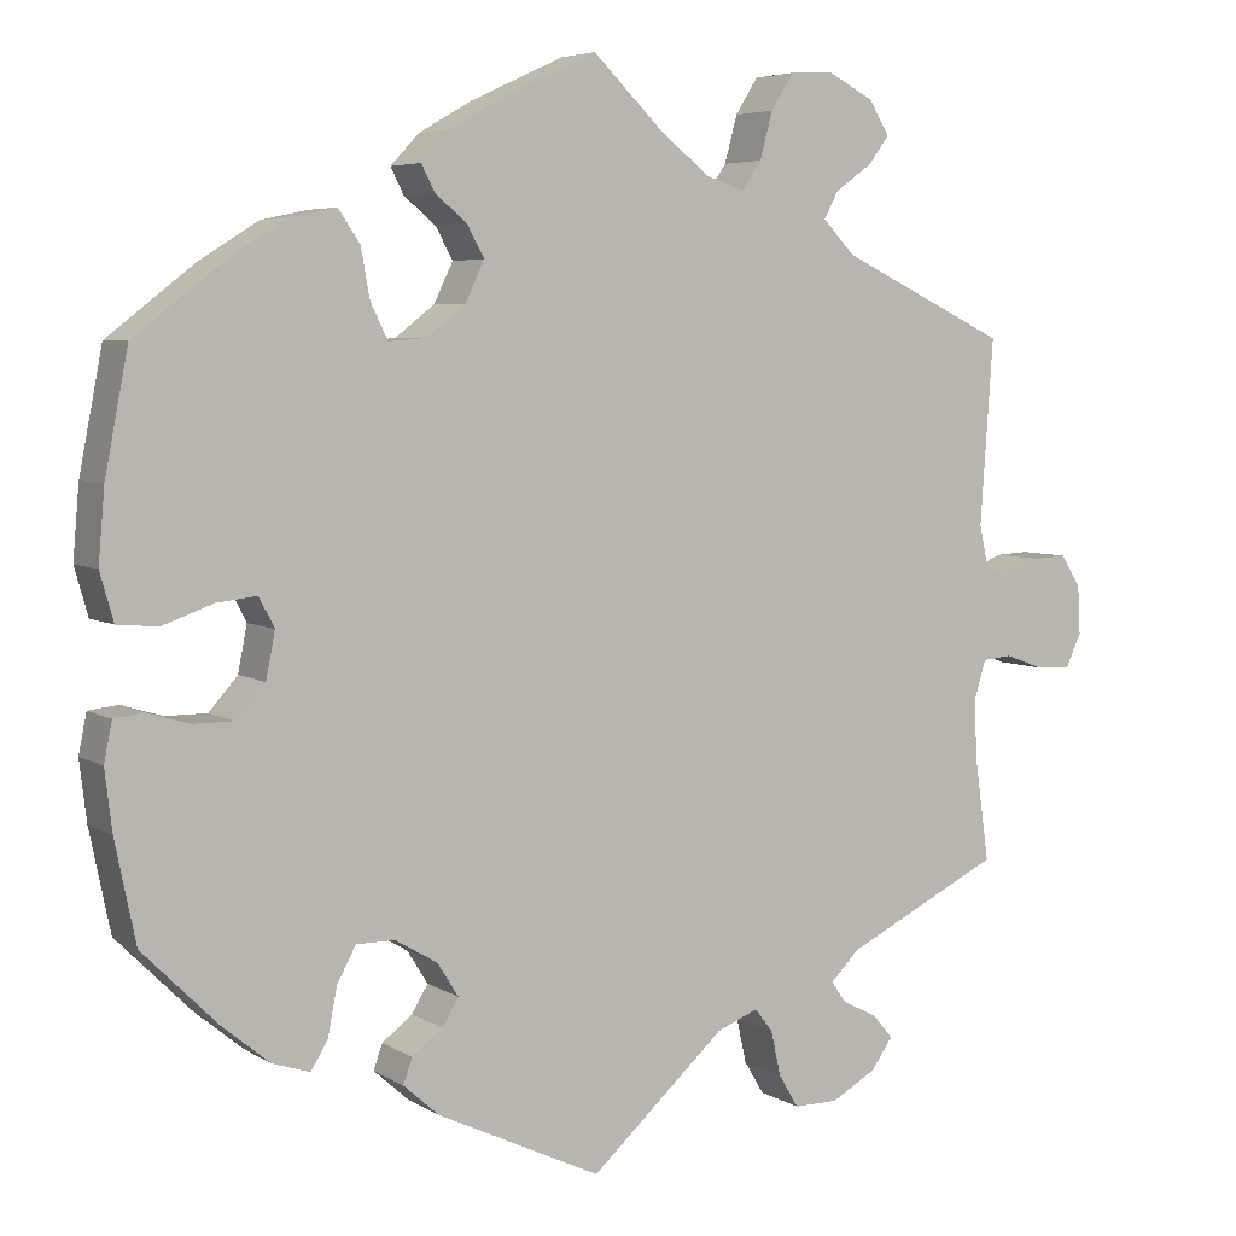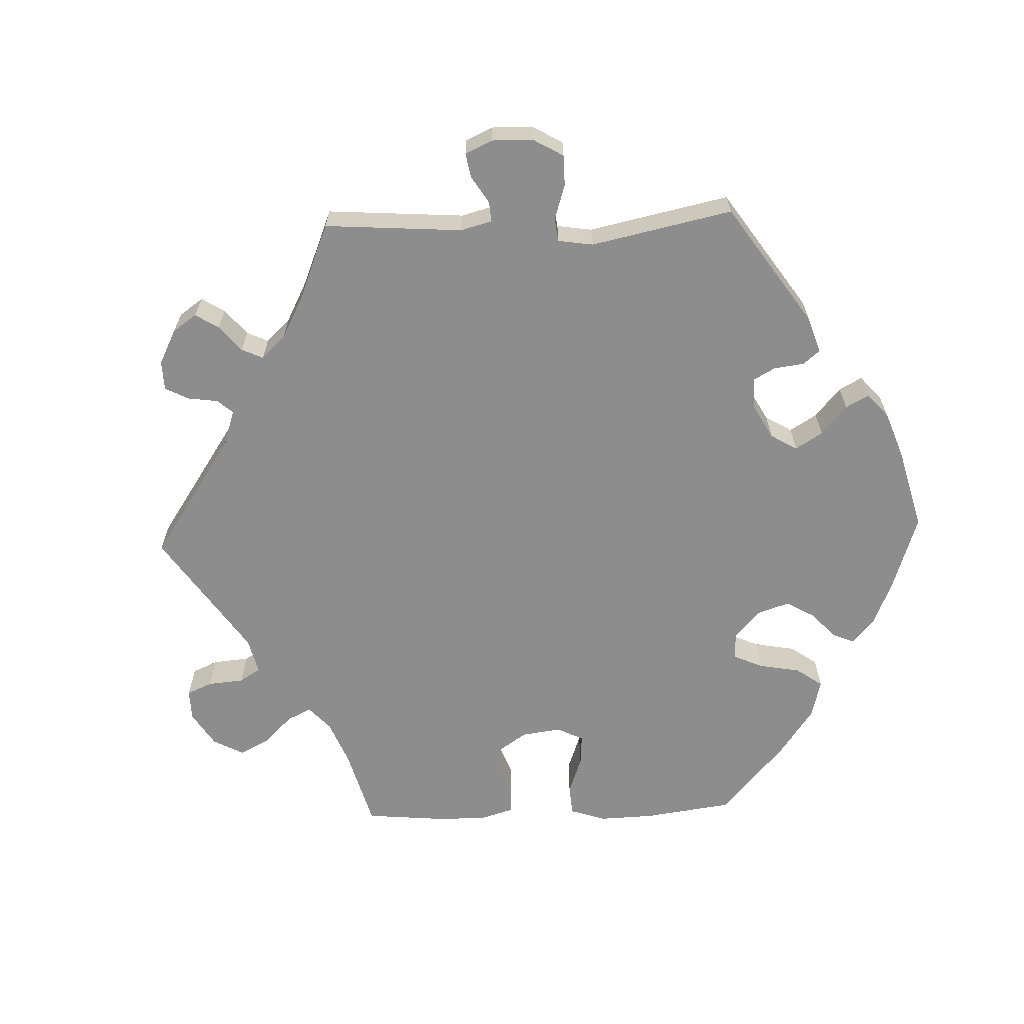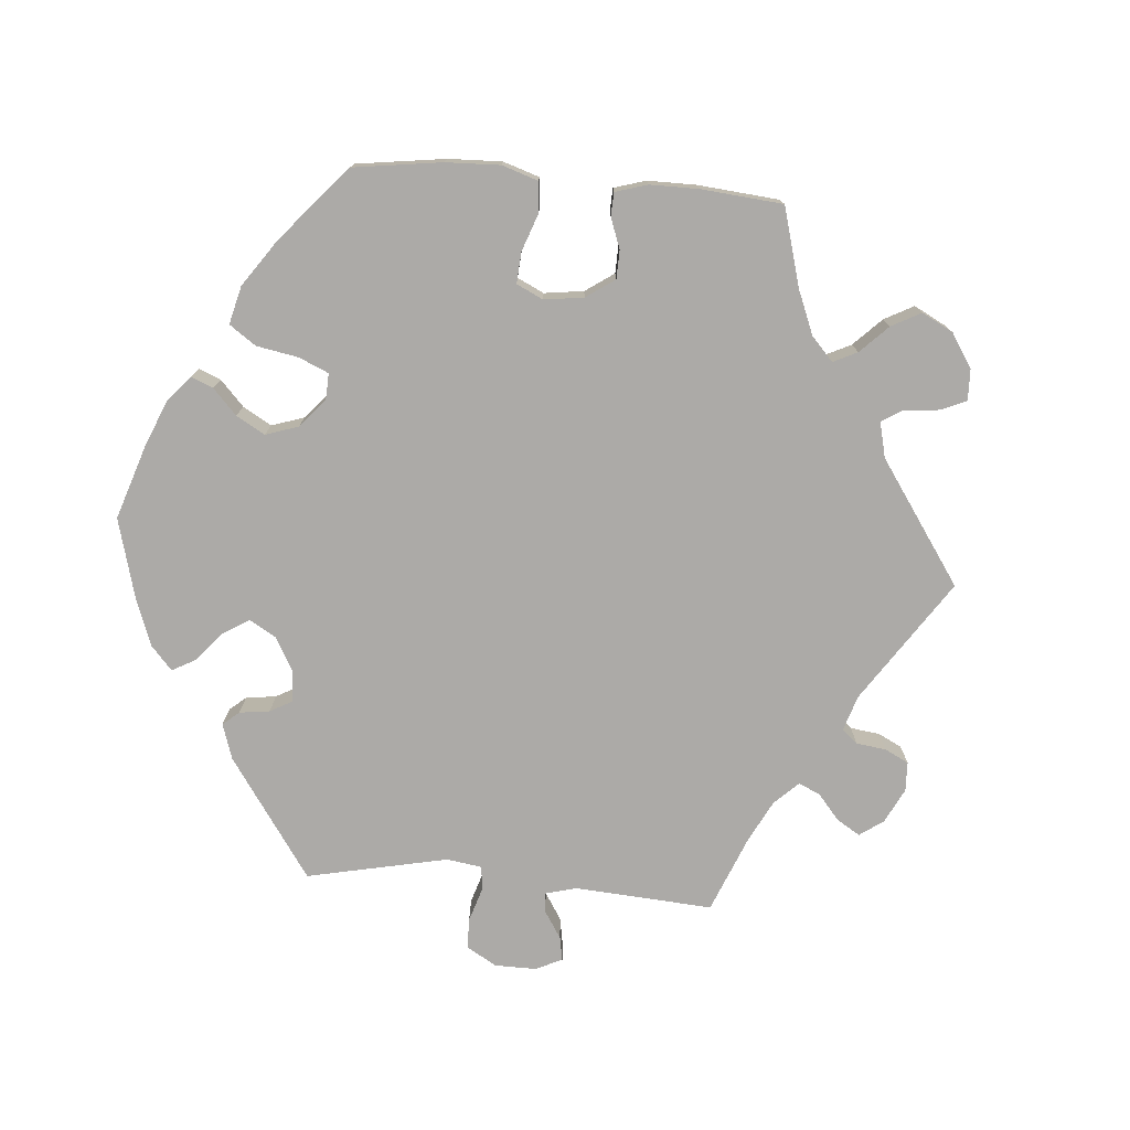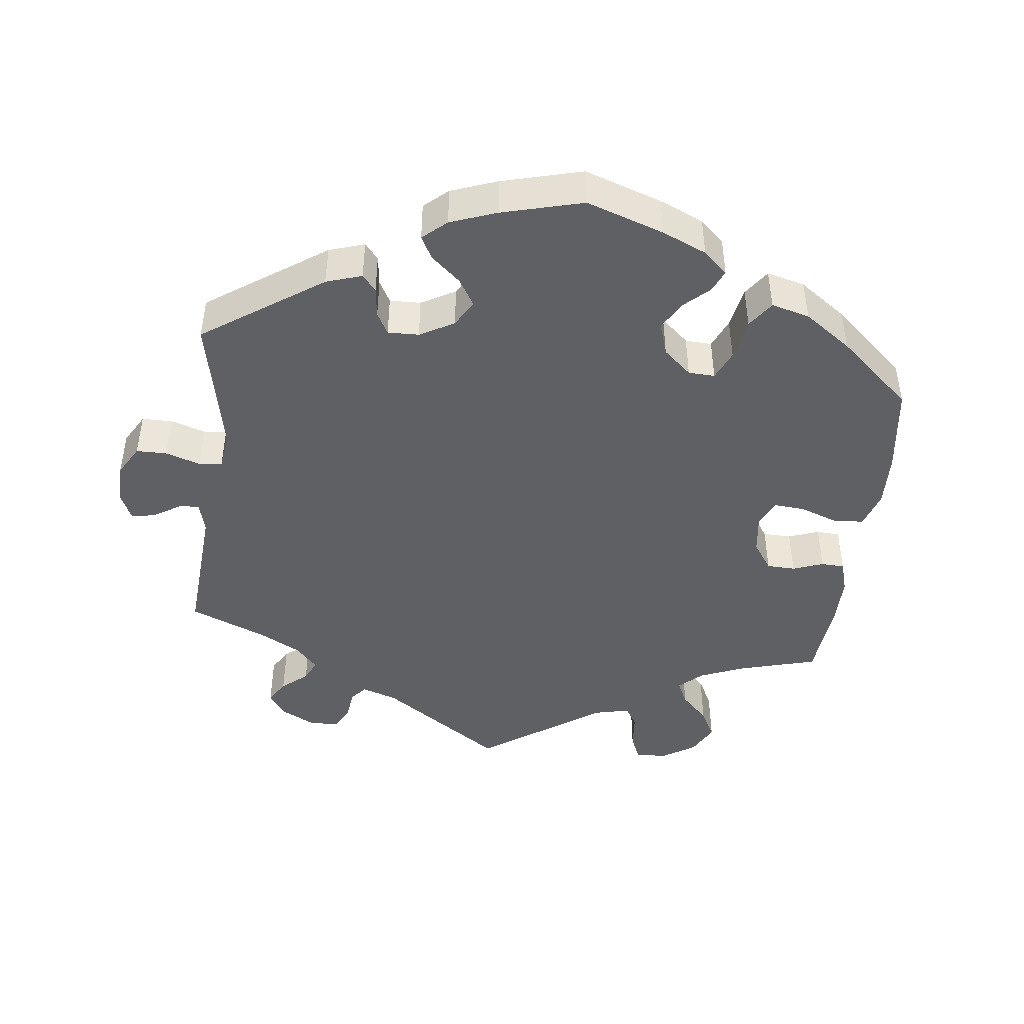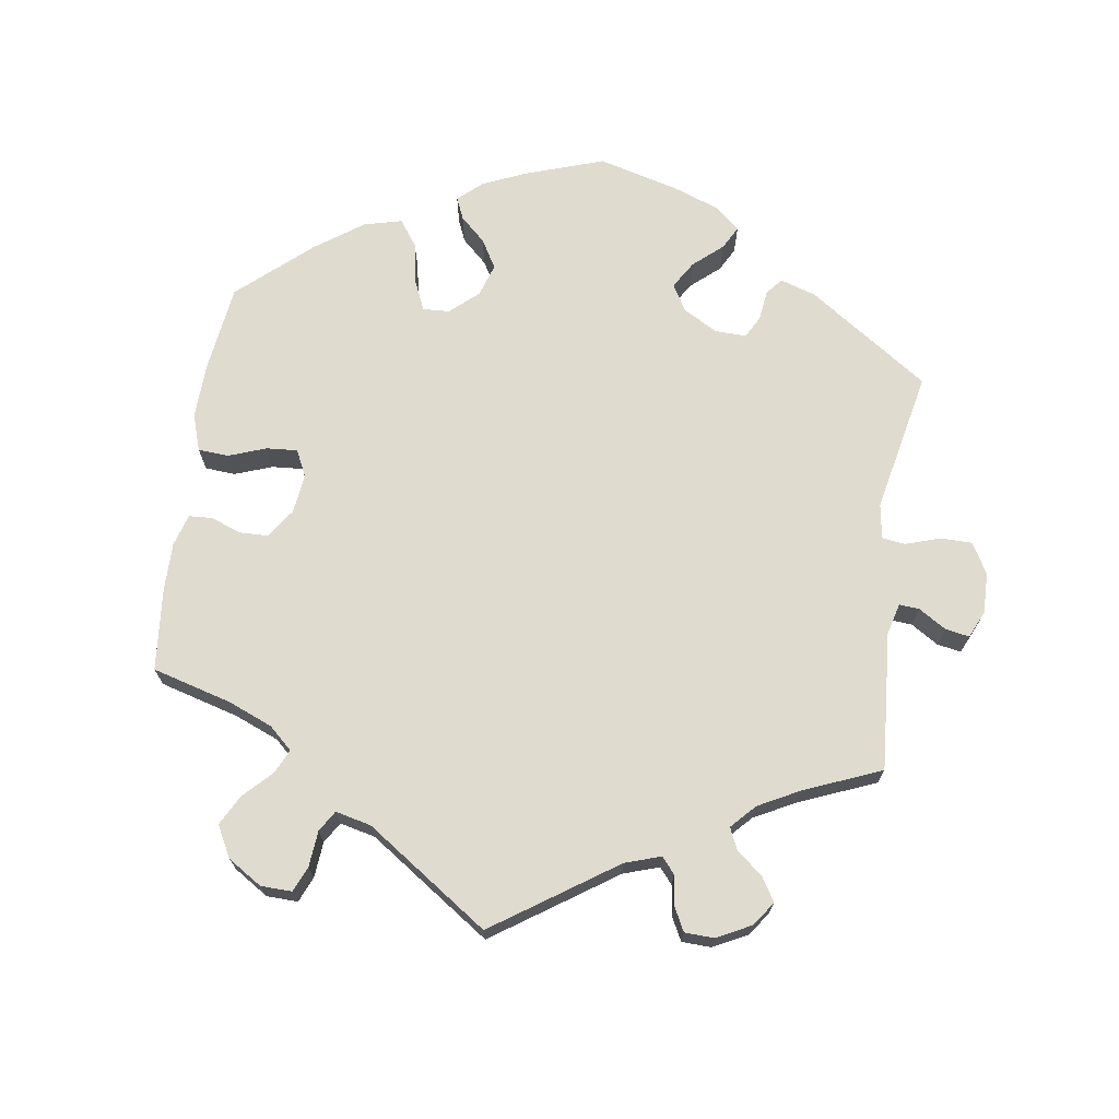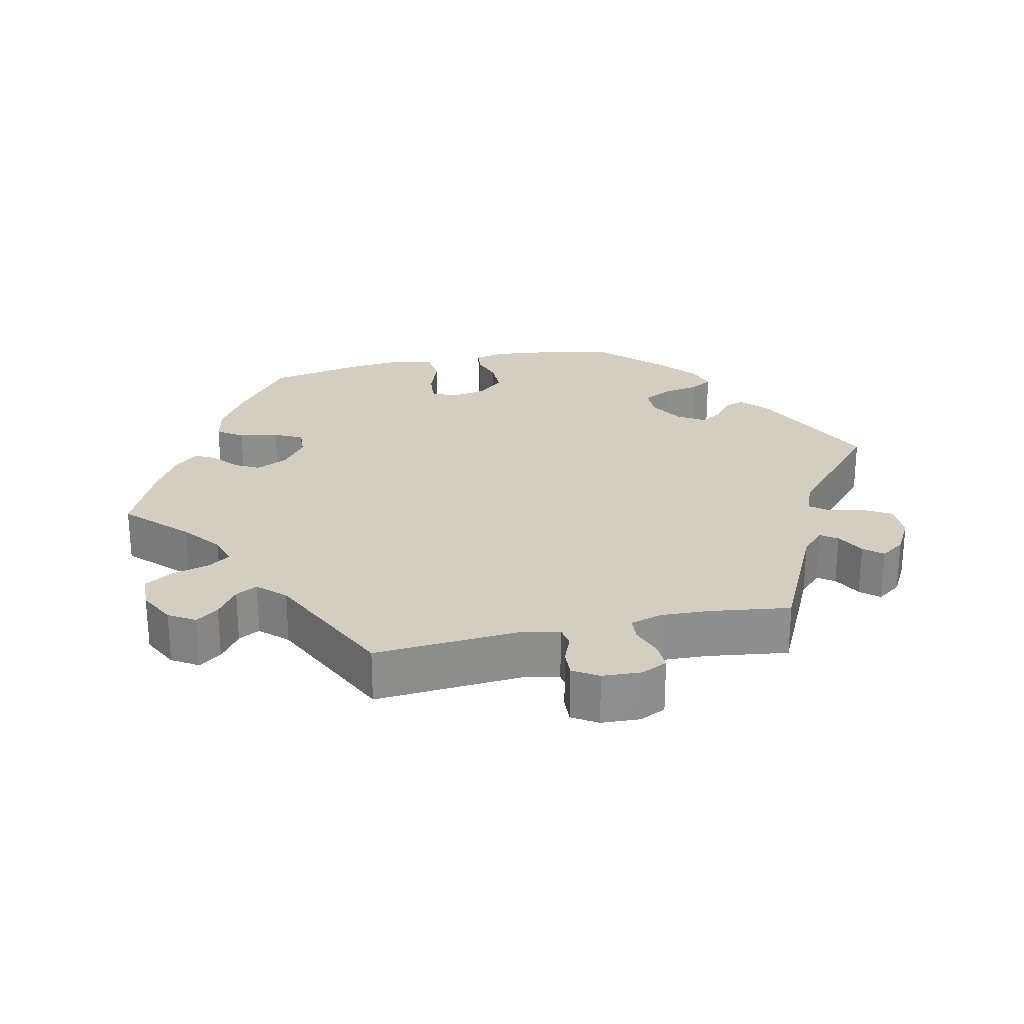
<metadata>
{"format":"obj","ext":"obj","renderer":"f3d","projection":"perspective","resolution":1024,"background":"white","views":[{"elev":5.4,"azim":-29.7,"up":"+Z"},{"elev":-64.6,"azim":152.1,"up":"+Y"},{"elev":-76.1,"azim":-34.8,"up":"+Y"},{"elev":-45.0,"azim":-127.0,"up":"+Y"},{"elev":70.4,"azim":68.1,"up":"+Y"},{"elev":25.3,"azim":77.4,"up":"+Y"}]}
</metadata>
<code>
v 0.487 0.07 0.085
v 0.498 0.07 0.034
v 0.526 0.07 0.029
v 0.565 0.07 0.045
v 0.602 0.07 0.047
v 0.624 0.07 0.012
v 0.627 0.07 -0.042
v 0.61 0.07 -0.079
v 0.572 0.07 -0.078
v 0.528 0.07 -0.062
v 0.495 0.07 -0.065
v 0.482 0.07 -0.109
v 0.485 0.07 -0.175
v 0.501 0.07 -0.289
v 0.327 0.07 -0.374
v 0.295 0.07 -0.406
v 0.311 0.07 -0.429
v 0.351 0.07 -0.45
v 0.373 0.07 -0.476
v 0.349 0.07 -0.51
v 0.299 0.07 -0.538
v 0.25 0.07 -0.538
v 0.228 0.07 -0.501
v 0.217 0.07 -0.451
v 0.197 0.07 -0.425
v 0.151 0.07 -0.443
v 0.001 0.07 -0.578
v -0.182 0.07 -0.491
v -0.221 0.07 -0.456
v -0.211 0.07 -0.428
v -0.177 0.07 -0.402
v -0.159 0.07 -0.372
v -0.182 0.07 -0.335
v -0.229 0.07 -0.307
v -0.272 0.07 -0.307
v -0.293 0.07 -0.346
v -0.303 0.07 -0.399
v -0.322 0.07 -0.43
v -0.364 0.07 -0.416
v -0.417 0.07 -0.372
v -0.5 0.07 -0.289
v -0.523 0.07 -0.177
v -0.531 0.07 -0.11
v -0.522 0.07 -0.066
v -0.489 0.07 -0.062
v -0.443 0.07 -0.076
v -0.397 0.07 -0.076
v -0.365 0.07 -0.04
v -0.355 0.07 0.011
v -0.372 0.07 0.044
v -0.417 0.07 0.039
v -0.473 0.07 0.019
v -0.518 0.07 0.023
v -0.533 0.07 0.076
v -0.526 0.07 0.156
v -0.5 0.07 0.289
v -0.401 0.07 0.366
v -0.337 0.07 0.406
v -0.285 0.07 0.417
v -0.261 0.07 0.382
v -0.251 0.07 0.327
v -0.232 0.07 0.288
v -0.191 0.07 0.291
v -0.147 0.07 0.325
v -0.126 0.07 0.369
v -0.145 0.07 0.404
v -0.18 0.07 0.433
v -0.195 0.07 0.462
v -0.163 0.07 0.496
v -0.104 0.07 0.53
v 0 0.07 0.578
v 0.082 0.07 0.498
v 0.135 0.07 0.457
v 0.177 0.07 0.444
v 0.198 0.07 0.475
v 0.212 0.07 0.527
v 0.237 0.07 0.567
v 0.286 0.07 0.569
v 0.336 0.07 0.543
v 0.359 0.07 0.506
v 0.336 0.07 0.475
v 0.295 0.07 0.446
v 0.279 0.07 0.416
v 0.314 0.07 0.379
v 0.501 0.07 0.29
v 0.487 0 0.085
v 0.498 0 0.034
v 0.526 0 0.029
v 0.565 0 0.045
v 0.602 0 0.047
v 0.624 0 0.012
v 0.627 0 -0.042
v 0.61 0 -0.079
v 0.572 0 -0.078
v 0.528 0 -0.062
v 0.495 0 -0.065
v 0.482 0 -0.109
v 0.485 0 -0.175
v 0.501 0 -0.289
v 0.327 0 -0.374
v 0.295 0 -0.406
v 0.311 0 -0.429
v 0.351 0 -0.45
v 0.373 0 -0.476
v 0.349 0 -0.51
v 0.299 0 -0.538
v 0.25 0 -0.538
v 0.228 0 -0.501
v 0.217 0 -0.451
v 0.197 0 -0.425
v 0.151 0 -0.443
v 0.001 0 -0.578
v -0.182 0 -0.491
v -0.221 0 -0.456
v -0.211 0 -0.428
v -0.177 0 -0.402
v -0.159 0 -0.372
v -0.182 0 -0.335
v -0.229 0 -0.307
v -0.272 0 -0.307
v -0.293 0 -0.346
v -0.303 0 -0.399
v -0.322 0 -0.43
v -0.364 0 -0.416
v -0.417 0 -0.372
v -0.5 0 -0.289
v -0.523 0 -0.177
v -0.531 0 -0.11
v -0.522 0 -0.066
v -0.489 0 -0.062
v -0.443 0 -0.076
v -0.397 0 -0.076
v -0.365 0 -0.04
v -0.355 0 0.011
v -0.372 0 0.044
v -0.417 0 0.039
v -0.473 0 0.019
v -0.518 0 0.023
v -0.533 0 0.076
v -0.526 0 0.156
v -0.5 0 0.289
v -0.401 0 0.366
v -0.337 0 0.406
v -0.285 0 0.417
v -0.261 0 0.382
v -0.251 0 0.327
v -0.232 0 0.288
v -0.191 0 0.291
v -0.147 0 0.325
v -0.126 0 0.369
v -0.145 0 0.404
v -0.18 0 0.433
v -0.195 0 0.462
v -0.163 0 0.496
v -0.104 0 0.53
v 0 0 0.578
v 0.082 0 0.498
v 0.135 0 0.457
v 0.177 0 0.444
v 0.198 0 0.475
v 0.212 0 0.527
v 0.237 0 0.567
v 0.286 0 0.569
v 0.336 0 0.543
v 0.359 0 0.506
v 0.336 0 0.475
v 0.295 0 0.446
v 0.279 0 0.416
v 0.314 0 0.379
v 0.501 0 0.29
f 84 85 1
f 83 84 1 2
f 79 80 81 82
f 79 82 83
f 78 79 83
f 75 76 77 78
f 74 75 78 83
f 69 70 71 72
f 69 72 73
f 66 67 68 69
f 65 66 69 73
f 64 65 73 74
f 58 59 60 61
f 58 61 62
f 57 58 62
f 56 57 62
f 55 56 62
f 54 55 62 63
f 51 52 53 54
f 50 51 54 63
f 43 44 45 46
f 43 46 47
f 42 43 47
f 41 42 47
f 40 41 47 48
f 36 37 38 39
f 35 36 39 40
f 28 29 30 31
f 26 27 28 31
f 25 26 31 32
f 21 22 23 24
f 21 24 25
f 20 21 25
f 17 18 19 20
f 16 17 20 25
f 15 16 25 32
f 13 14 15 32
f 7 8 9 10
f 7 10 11
f 6 7 11
f 3 4 5 6
f 3 6 11
f 2 3 11
f 83 2 11 12
f 49 50 63 64
f 35 40 48 49
f 34 35 49 64
f 33 34 64 74
f 32 33 74 83
f 12 13 32 83
f 86 170 169
f 87 86 169 168
f 167 166 165 164
f 168 167 164
f 168 164 163
f 163 162 161 160
f 168 163 160 159
f 157 156 155 154
f 158 157 154
f 154 153 152 151
f 158 154 151 150
f 159 158 150 149
f 146 145 144 143
f 147 146 143
f 147 143 142
f 147 142 141
f 147 141 140
f 148 147 140 139
f 139 138 137 136
f 148 139 136 135
f 131 130 129 128
f 132 131 128
f 132 128 127
f 132 127 126
f 133 132 126 125
f 124 123 122 121
f 125 124 121 120
f 116 115 114 113
f 116 113 112 111
f 117 116 111 110
f 109 108 107 106
f 110 109 106
f 110 106 105
f 105 104 103 102
f 110 105 102 101
f 117 110 101 100
f 117 100 99 98
f 95 94 93 92
f 96 95 92
f 96 92 91
f 91 90 89 88
f 96 91 88
f 96 88 87
f 97 96 87 168
f 149 148 135 134
f 134 133 125 120
f 149 134 120 119
f 159 149 119 118
f 168 159 118 117
f 168 117 98 97
f 1 86 87 2
f 2 87 88 3
f 3 88 89 4
f 4 89 90 5
f 5 90 91 6
f 6 91 92 7
f 7 92 93 8
f 8 93 94 9
f 9 94 95 10
f 10 95 96 11
f 11 96 97 12
f 12 97 98 13
f 13 98 99 14
f 14 99 100 15
f 15 100 101 16
f 16 101 102 17
f 17 102 103 18
f 18 103 104 19
f 19 104 105 20
f 20 105 106 21
f 21 106 107 22
f 22 107 108 23
f 23 108 109 24
f 24 109 110 25
f 25 110 111 26
f 26 111 112 27
f 27 112 113 28
f 28 113 114 29
f 29 114 115 30
f 30 115 116 31
f 31 116 117 32
f 32 117 118 33
f 33 118 119 34
f 34 119 120 35
f 35 120 121 36
f 36 121 122 37
f 37 122 123 38
f 38 123 124 39
f 39 124 125 40
f 40 125 126 41
f 41 126 127 42
f 42 127 128 43
f 43 128 129 44
f 44 129 130 45
f 45 130 131 46
f 46 131 132 47
f 47 132 133 48
f 48 133 134 49
f 49 134 135 50
f 50 135 136 51
f 51 136 137 52
f 52 137 138 53
f 53 138 139 54
f 54 139 140 55
f 55 140 141 56
f 56 141 142 57
f 57 142 143 58
f 58 143 144 59
f 59 144 145 60
f 60 145 146 61
f 61 146 147 62
f 62 147 148 63
f 63 148 149 64
f 64 149 150 65
f 65 150 151 66
f 66 151 152 67
f 67 152 153 68
f 68 153 154 69
f 69 154 155 70
f 70 155 156 71
f 71 156 157 72
f 72 157 158 73
f 73 158 159 74
f 74 159 160 75
f 75 160 161 76
f 76 161 162 77
f 77 162 163 78
f 78 163 164 79
f 79 164 165 80
f 80 165 166 81
f 81 166 167 82
f 82 167 168 83
f 83 168 169 84
f 84 169 170 85
f 85 170 86 1

</code>
